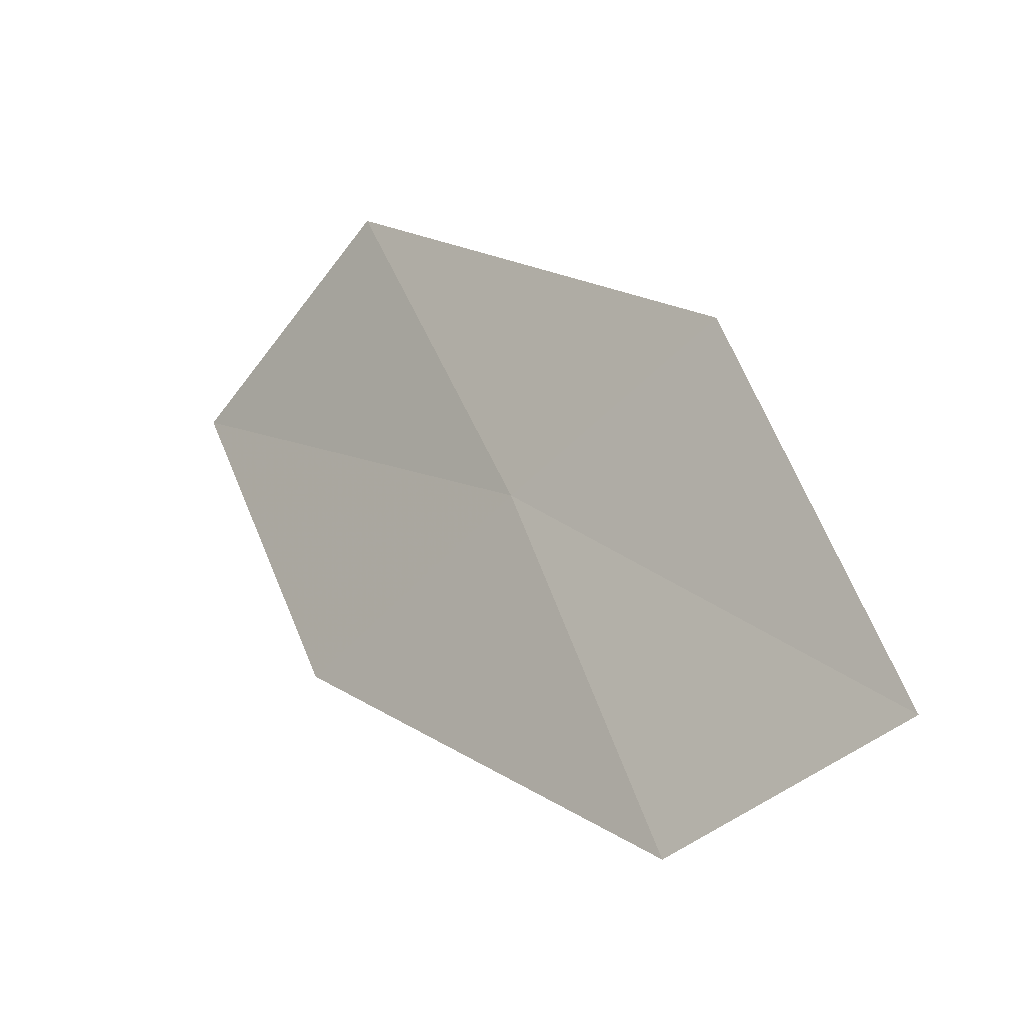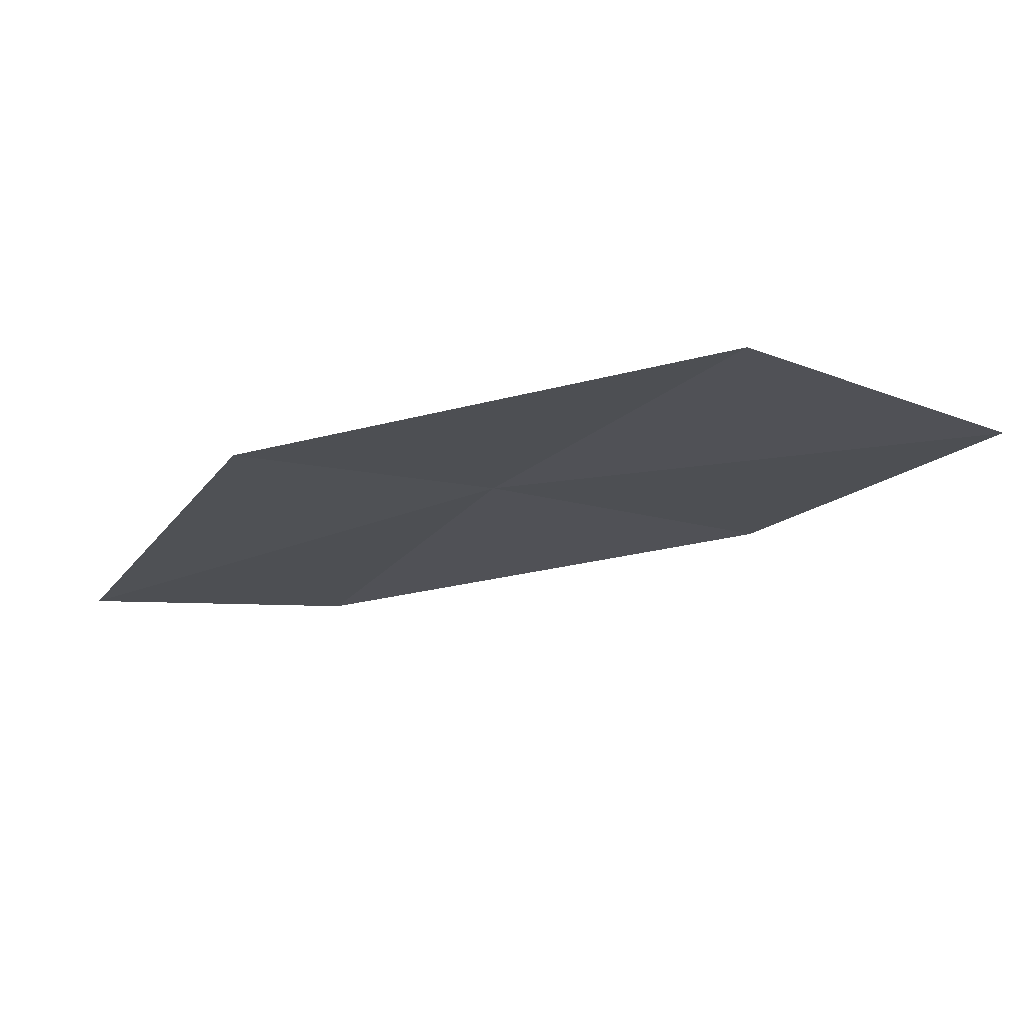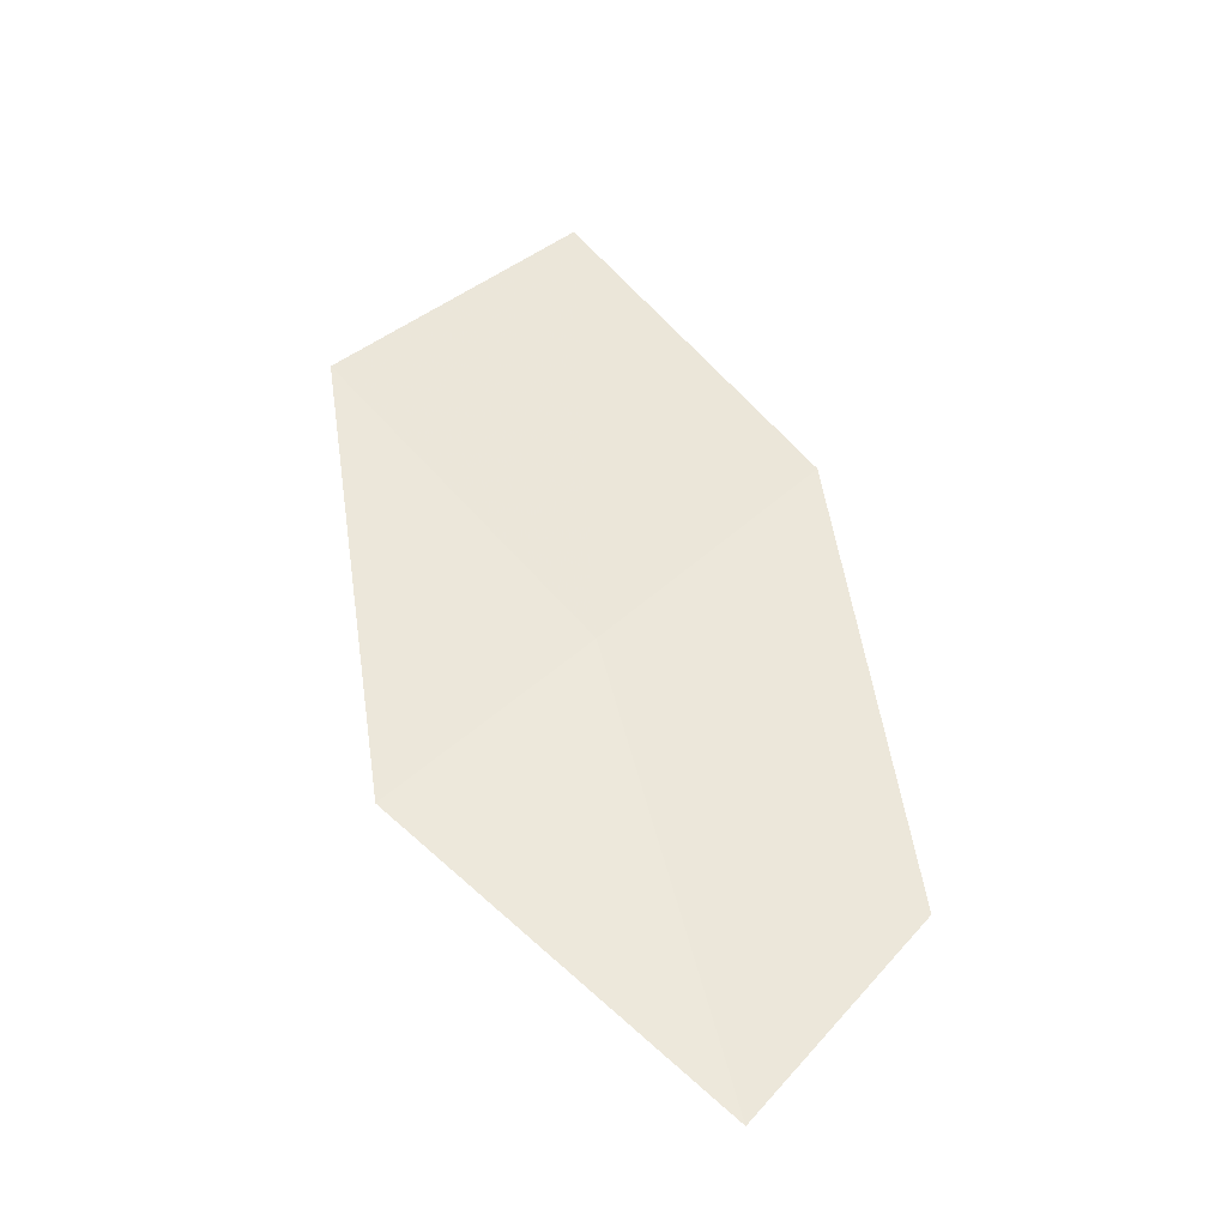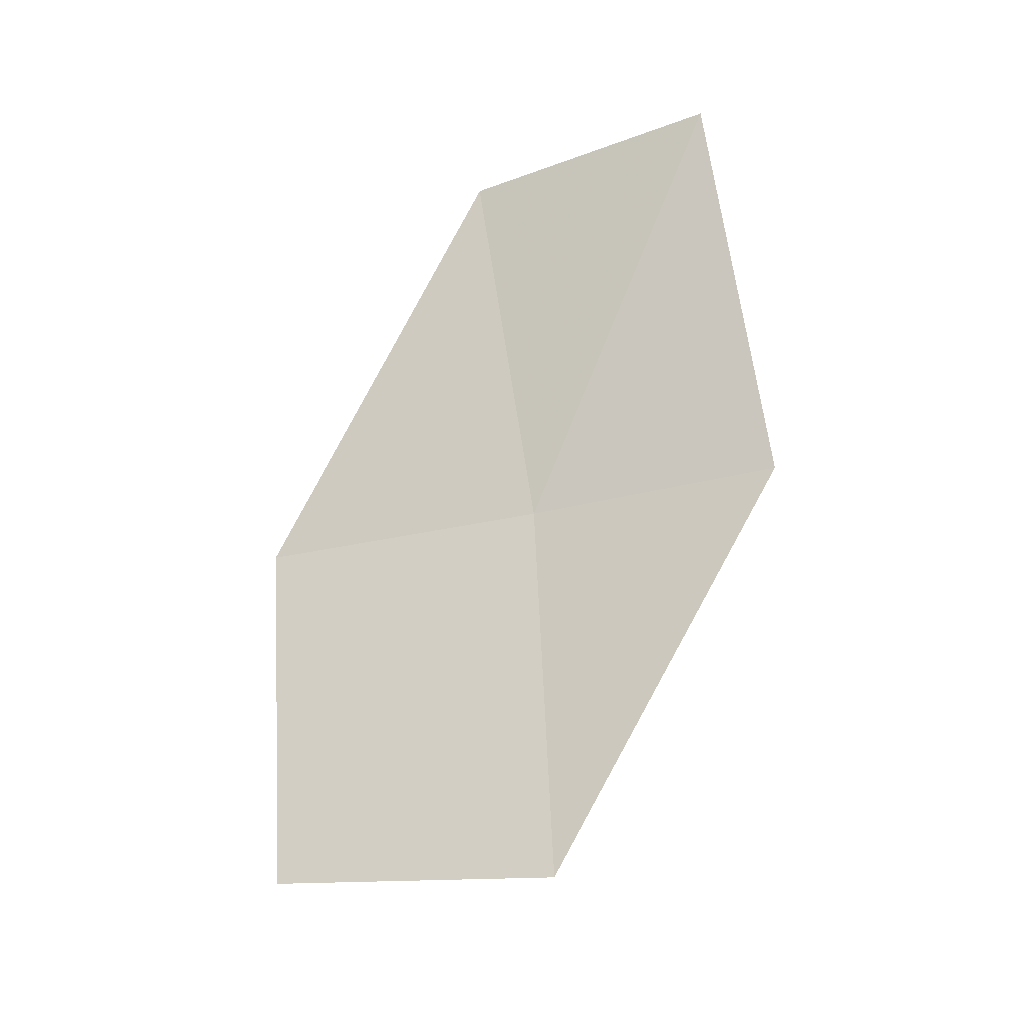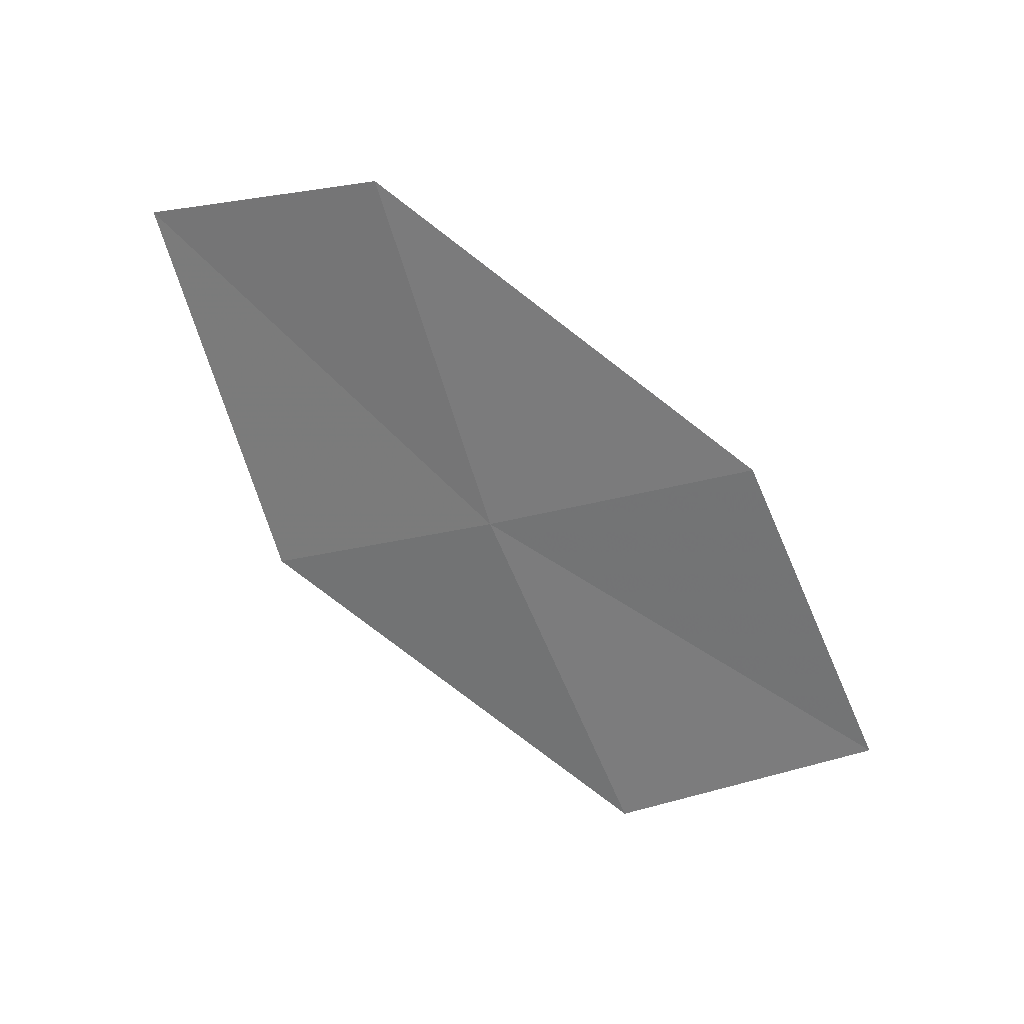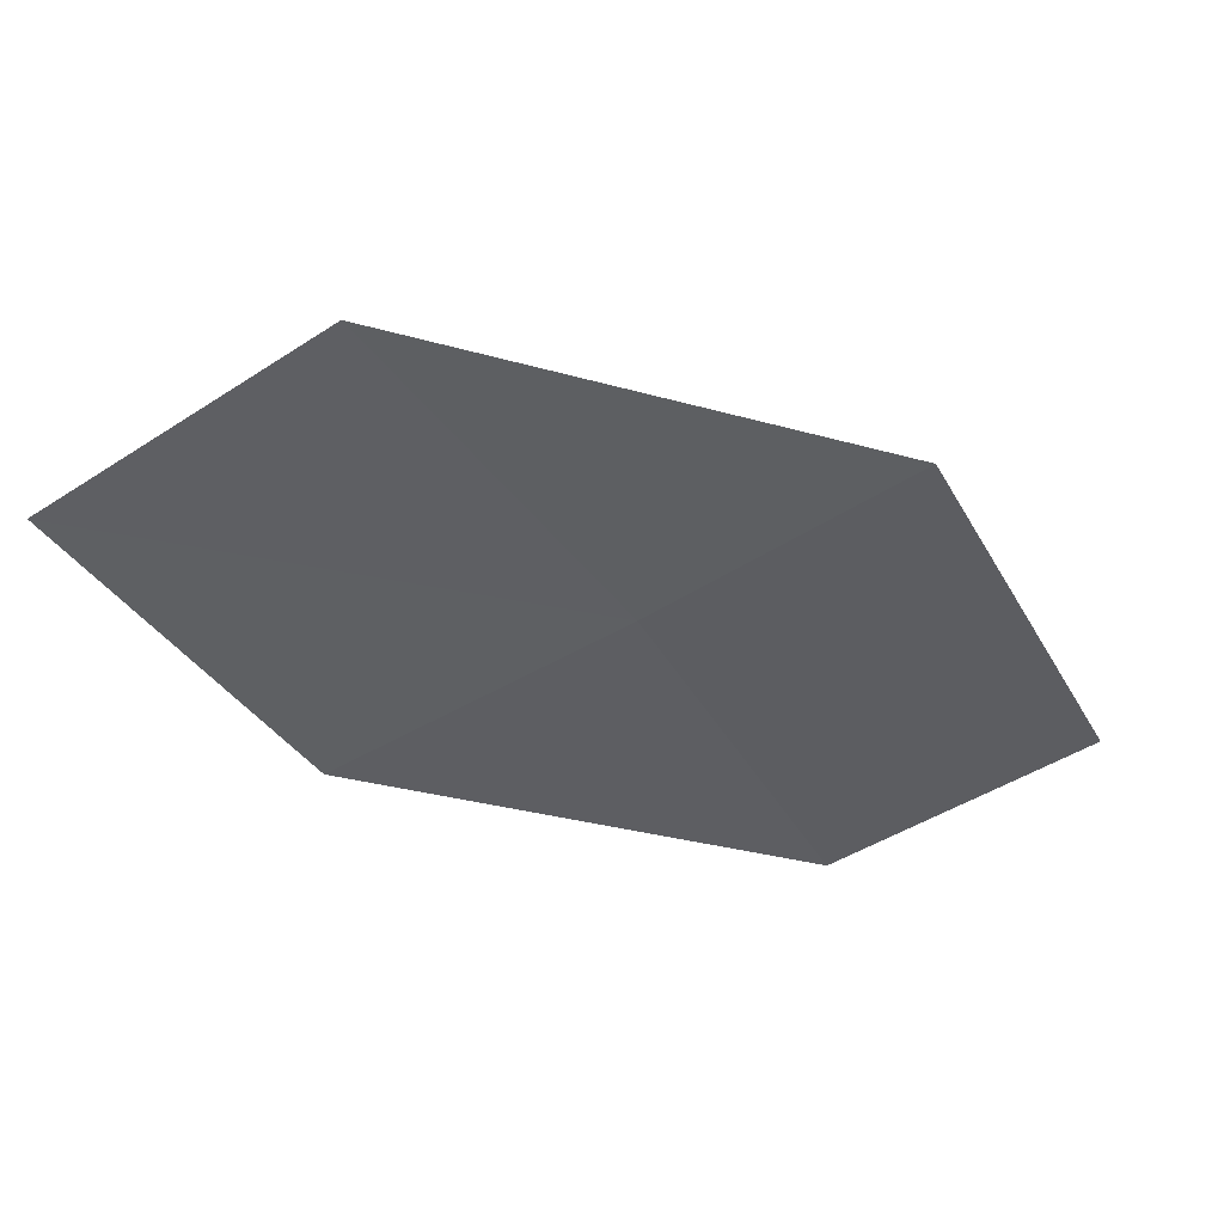
<metadata>
{"format":"obj","ext":"obj","renderer":"f3d","projection":"perspective","resolution":1024,"background":"white","views":[{"elev":-13.7,"azim":-123.0,"up":"+Y"},{"elev":69.3,"azim":14.5,"up":"+Y"},{"elev":70.8,"azim":-72.9,"up":"+Z"},{"elev":66.1,"azim":145.5,"up":"+Z"},{"elev":-59.7,"azim":-8.5,"up":"+Z"},{"elev":47.4,"azim":-172.6,"up":"+Y"}]}
</metadata>
<code>
v -18.07 10.52 11.11
v -16.97 12.31 10.86
v -15.7 11.39 10.55
v -16.73 9.743 10.72
v -19.26 11.21 11.52
v -18.98 8.631 11.36
v -20.21 9.189 11.83
f 1 3 2
f 1 4 3
f 1 2 5
f 1 6 4
f 1 5 7
f 1 7 6

</code>
